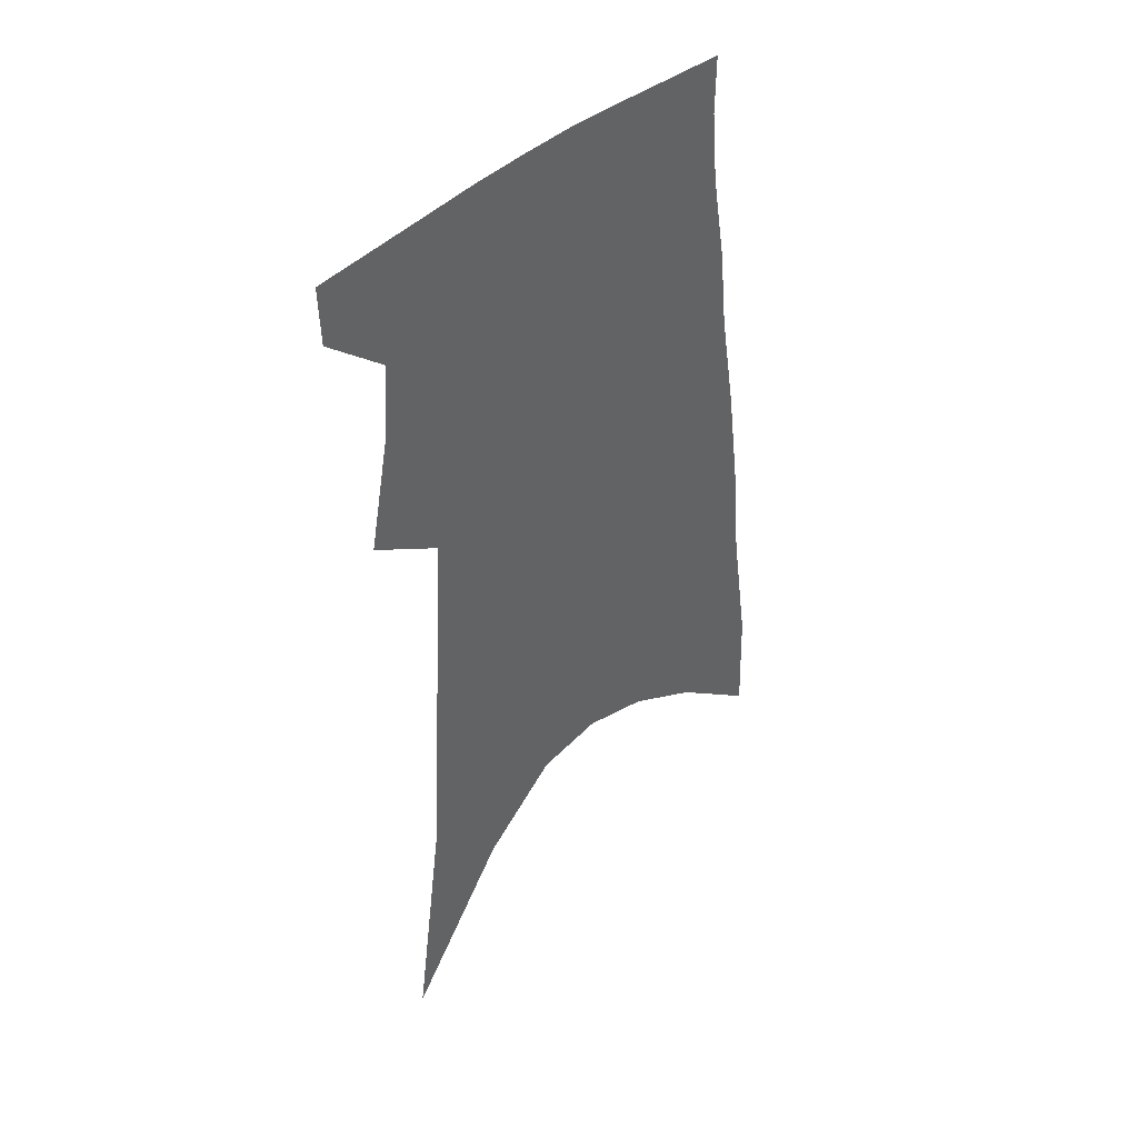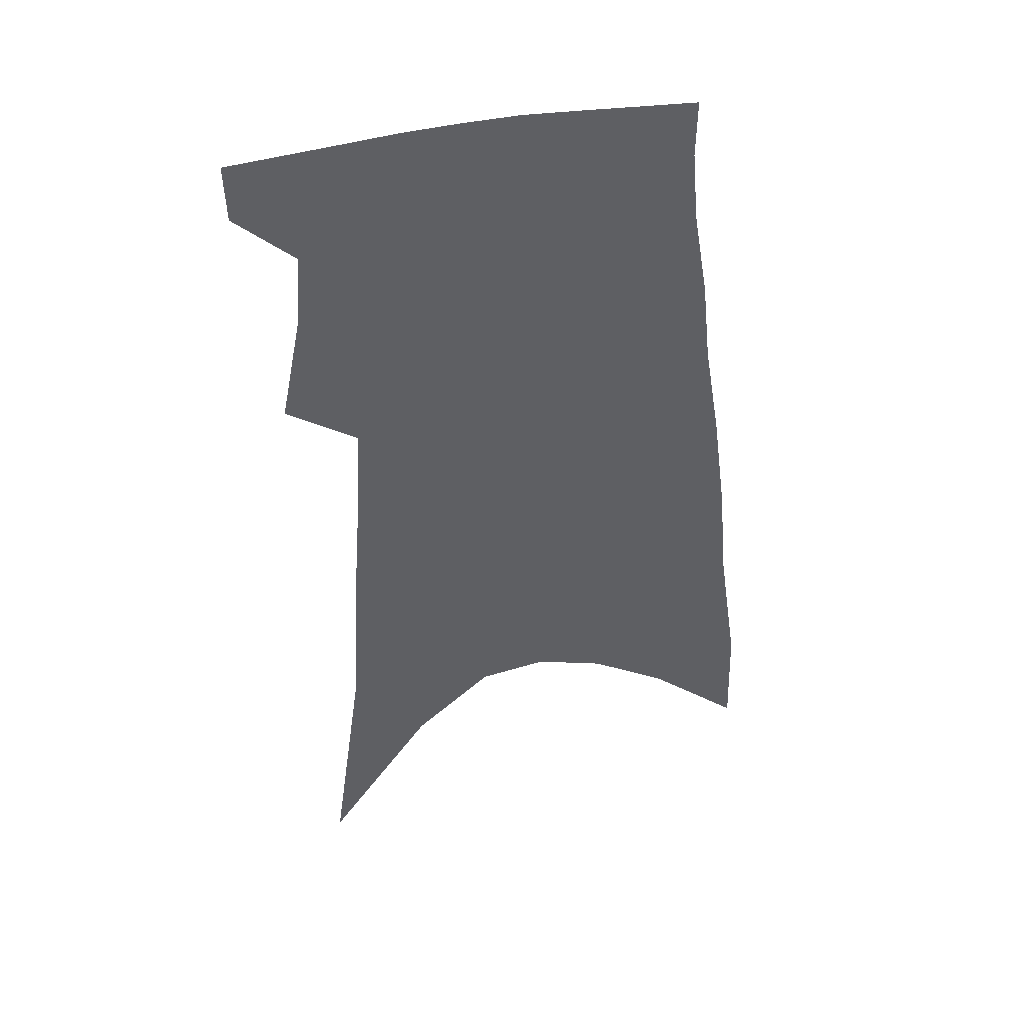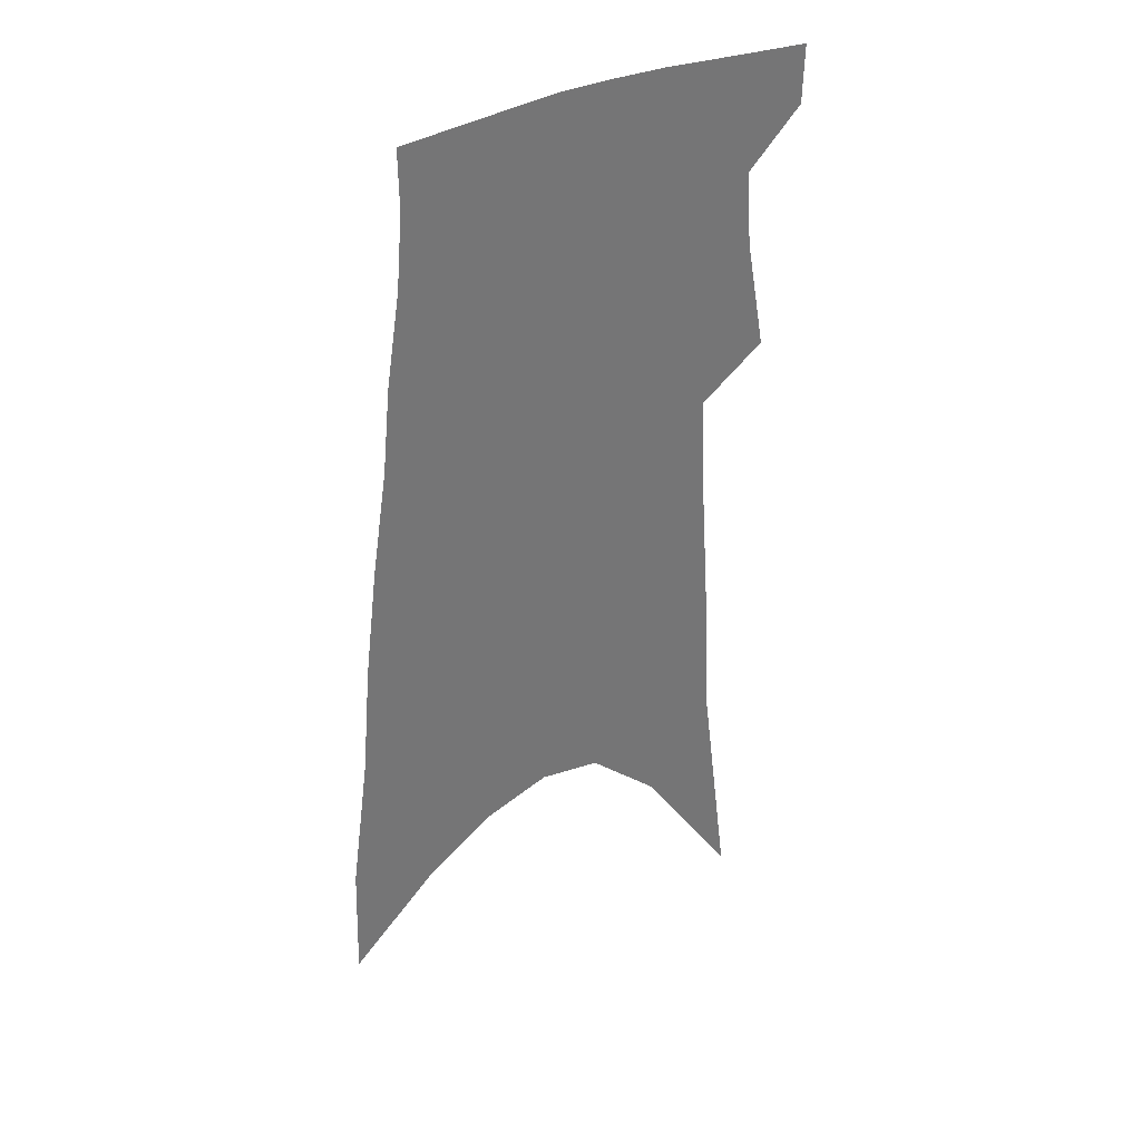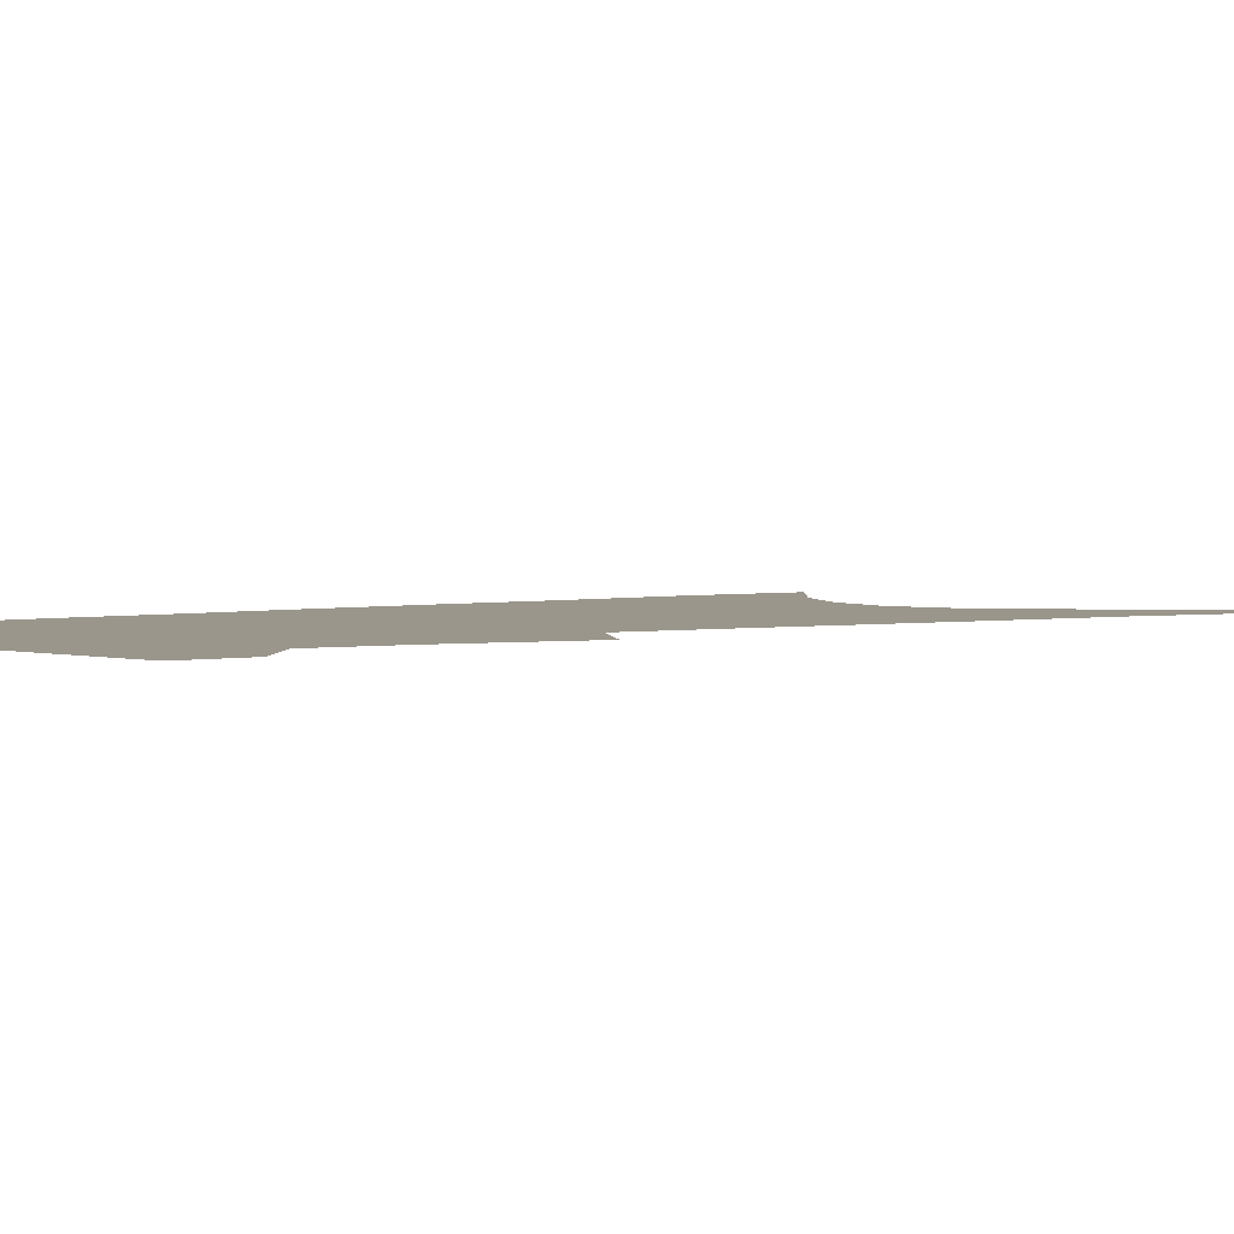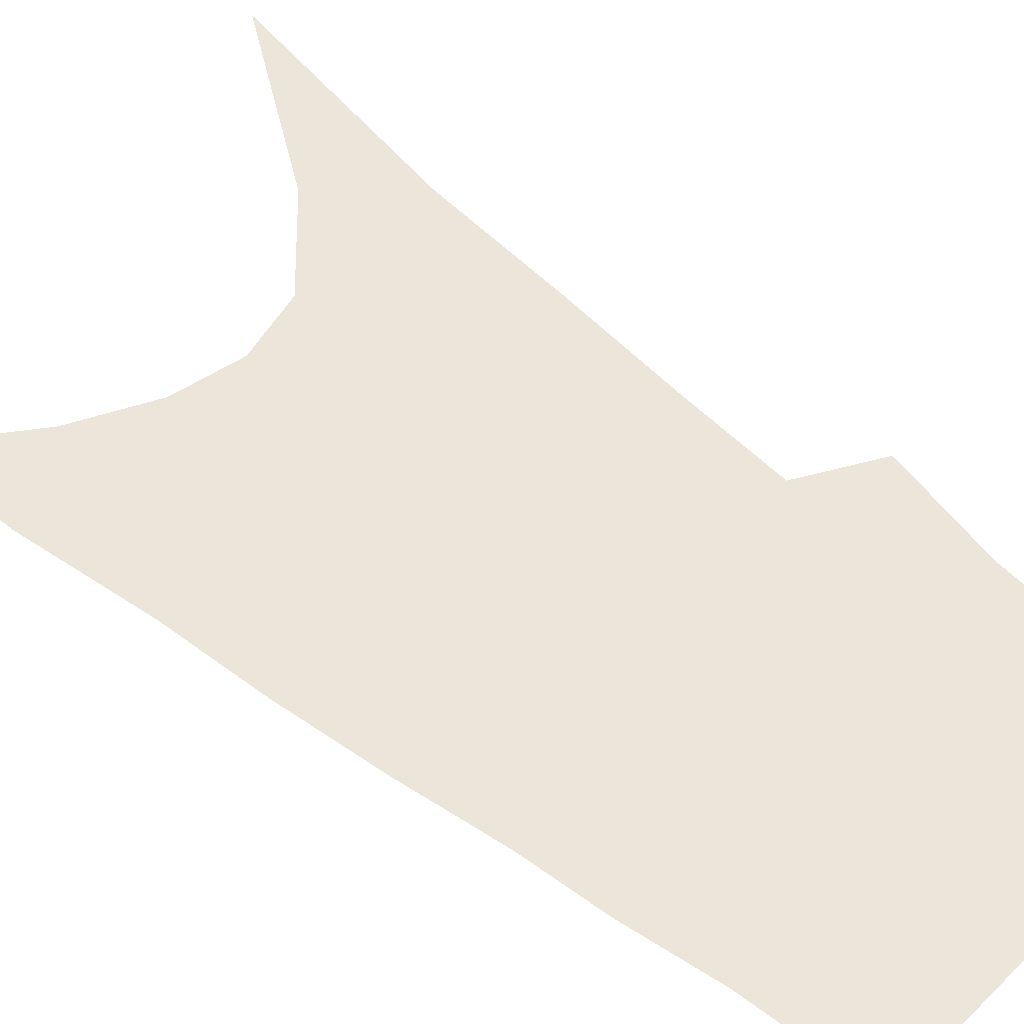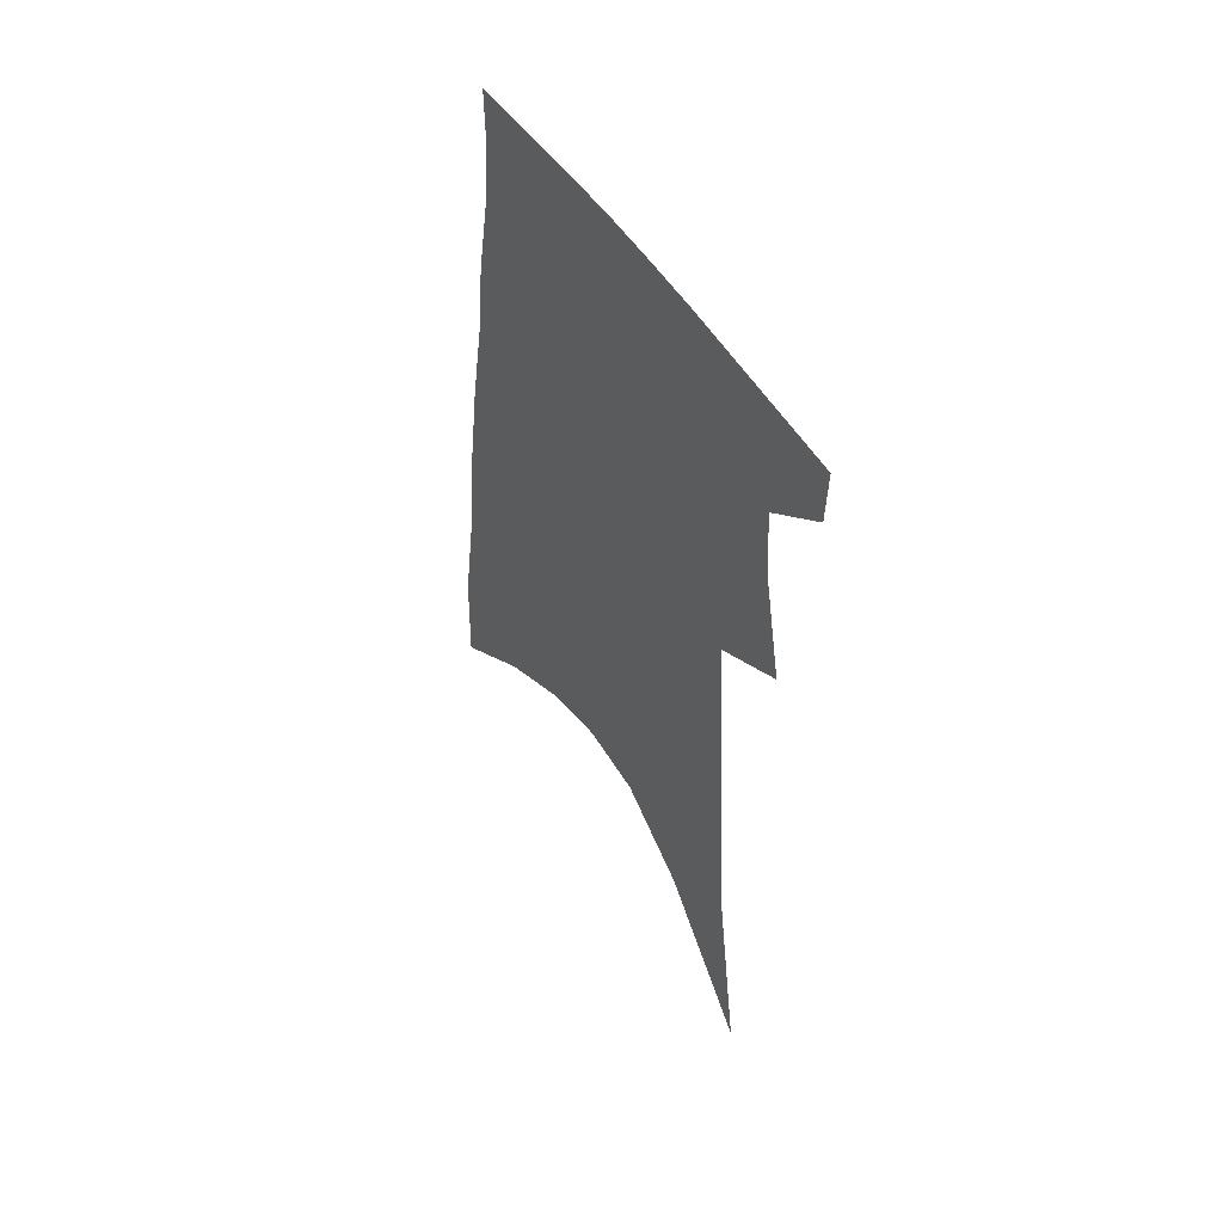
<metadata>
{"format":"obj","ext":"obj","renderer":"f3d","projection":"perspective","resolution":1024,"background":"white","views":[{"elev":43.6,"azim":-43.1,"up":"+Y"},{"elev":43.8,"azim":-9.4,"up":"+Y"},{"elev":35.9,"azim":143.1,"up":"+Y"},{"elev":2.4,"azim":-127.1,"up":"+Z"},{"elev":56.2,"azim":133.1,"up":"+Z"},{"elev":54.5,"azim":-124.7,"up":"+Y"}]}
</metadata>
<code>
v 496.7 378.8 0
v 496 399.3 0
v 508.2 294.1 0
v 515.9 334.3 0
v 517.7 360.8 0
v 517.3 382 0
v 515.2 401.5 0
v 513.9 57.46 0
v 525.4 142.7 0
v 528.1 193.5 0
v 531.4 240.5 0
v 533.4 278.9 0
v 536.3 313.8 0
v 538.1 342.1 0
v 538.3 364.8 0
v 536.8 384.3 0
v 534.6 403.8 0
v 551.6 115 0
v 555.1 176.4 0
v 555.2 219 0
v 555.7 257.3 0
v 555.9 289.2 0
v 556.4 318 0
v 557.8 345.9 0
v 557.5 366.8 0
v 556.7 386.3 0
v 554 406.1 0
v 578.6 140.9 0
v 577.7 186 0
v 577.1 229.6 0
v 576.5 264.2 0
v 576.2 295 0
v 576.7 324.8 0
v 576.8 348.4 0
v 577 369.6 0
v 575.8 388 0
v 573.7 407.6 0
v 601.8 146.1 0
v 599.6 191.7 0
v 598 227.3 0
v 596.6 263.1 0
v 595.6 298.5 0
v 595.2 326.1 0
v 595.1 349.8 0
v 595.1 370.3 0
v 594.8 389 0
v 593.2 408.7 0
v 625.8 140.5 0
v 622.3 186.3 0
v 618.6 230.2 0
v 616.5 265 0
v 615.2 295.4 0
v 614.3 322.6 0
v 613.3 349 0
v 613.4 370.2 0
v 613.8 389.5 0
v 614.1 408.3 0
v 652.4 126.3 0
v 647.1 174.9 0
v 642.1 219.1 0
v 639.2 254.9 0
v 636.2 288.4 0
v 634.1 318 0
v 633.8 342.7 0
v 632.2 368 0
v 632 389.7 0
v 633 407.8 0
v 683.8 101.4 0
v 682.5 141.9 0
v 675.6 189.5 0
v 672.2 227.6 0
v 667.4 264.9 0
v 661.5 300.9 0
v 658.5 330.4 0
v 653.3 362 0
v 651.1 386.9 0
v 651.4 407.3 0
v 691 451 0
f 5 6 1
f 1 6 2
f 6 7 2
f 12 13 3
f 3 13 4
f 13 14 4
f 4 14 5
f 14 15 5
f 5 15 6
f 15 16 6
f 6 16 7
f 16 17 7
f 8 18 9
f 18 19 9
f 9 19 10
f 19 20 10
f 10 20 11
f 20 21 11
f 11 21 12
f 21 22 12
f 12 22 13
f 22 23 13
f 13 23 14
f 23 24 14
f 14 24 15
f 24 25 15
f 15 25 16
f 25 26 16
f 16 26 17
f 26 27 17
f 18 28 19
f 28 29 19
f 19 29 20
f 29 30 20
f 20 30 21
f 30 31 21
f 21 31 22
f 31 32 22
f 22 32 23
f 32 33 23
f 23 33 24
f 33 34 24
f 24 34 25
f 34 35 25
f 25 35 26
f 35 36 26
f 26 36 27
f 36 37 27
f 28 38 29
f 38 39 29
f 29 39 30
f 39 40 30
f 30 40 31
f 40 41 31
f 31 41 32
f 41 42 32
f 32 42 33
f 42 43 33
f 33 43 34
f 43 44 34
f 34 44 35
f 44 45 35
f 35 45 36
f 45 46 36
f 36 46 37
f 46 47 37
f 38 48 39
f 48 49 39
f 39 49 40
f 49 50 40
f 40 50 41
f 50 51 41
f 41 51 42
f 51 52 42
f 42 52 43
f 52 53 43
f 43 53 44
f 53 54 44
f 44 54 45
f 54 55 45
f 45 55 46
f 55 56 46
f 46 56 47
f 56 57 47
f 48 58 49
f 58 59 49
f 49 59 50
f 59 60 50
f 50 60 51
f 60 61 51
f 51 61 52
f 61 62 52
f 52 62 53
f 62 63 53
f 53 63 54
f 63 64 54
f 54 64 55
f 64 65 55
f 55 65 56
f 65 66 56
f 56 66 57
f 66 67 57
f 58 68 59
f 68 69 59
f 59 69 60
f 69 70 60
f 60 70 61
f 70 71 61
f 61 71 62
f 71 72 62
f 62 72 63
f 72 73 63
f 63 73 64
f 73 74 64
f 64 74 65
f 74 75 65
f 65 75 66
f 75 76 66
f 66 76 67
f 76 77 67

</code>
